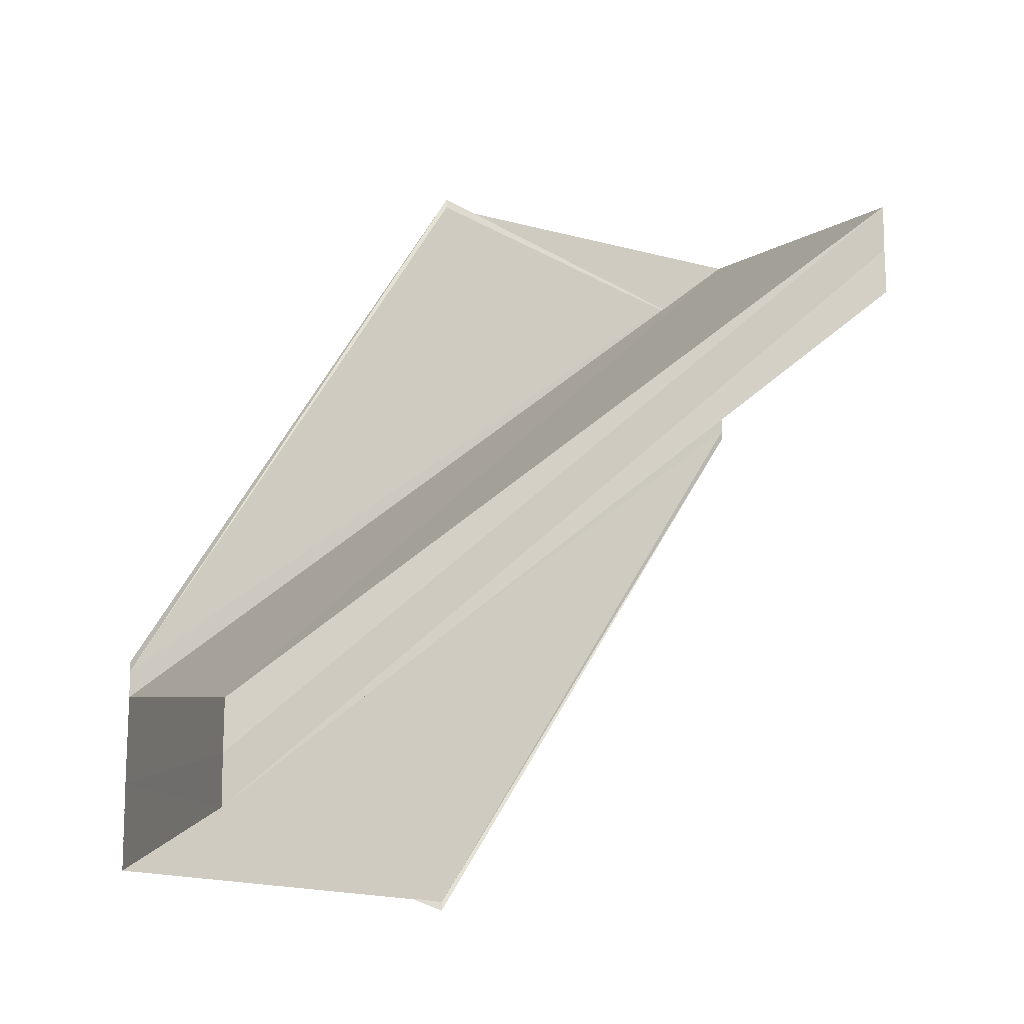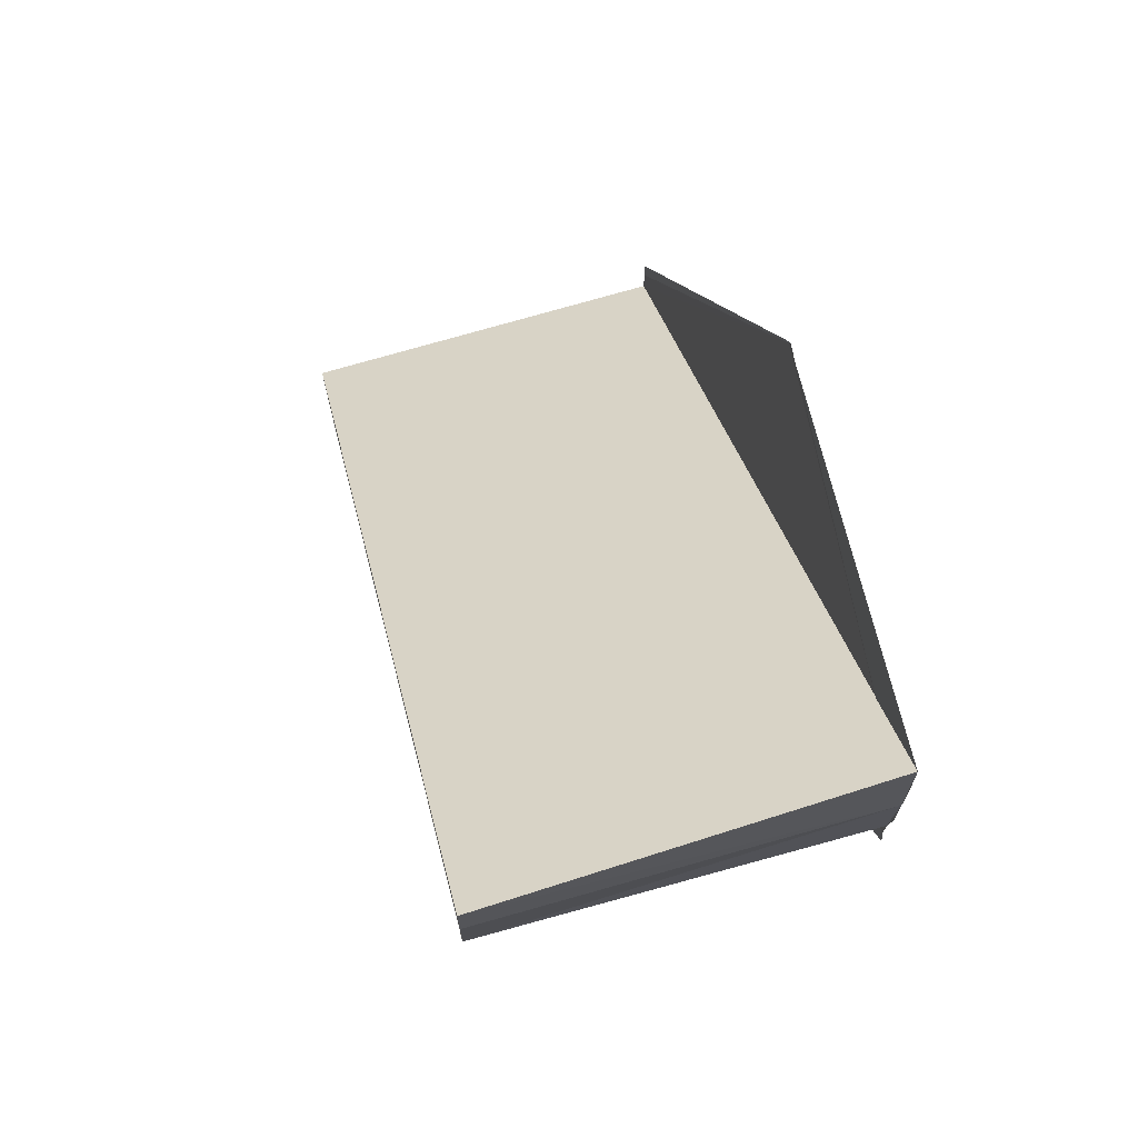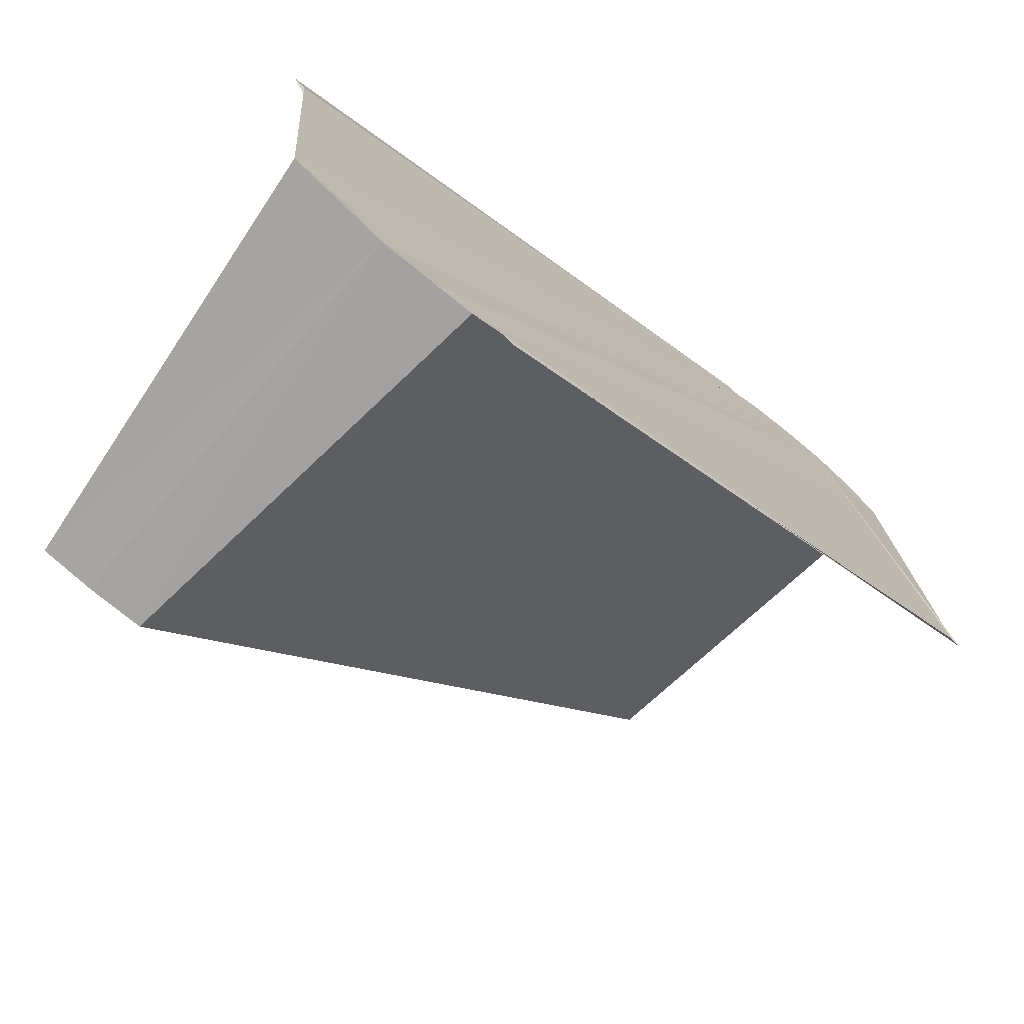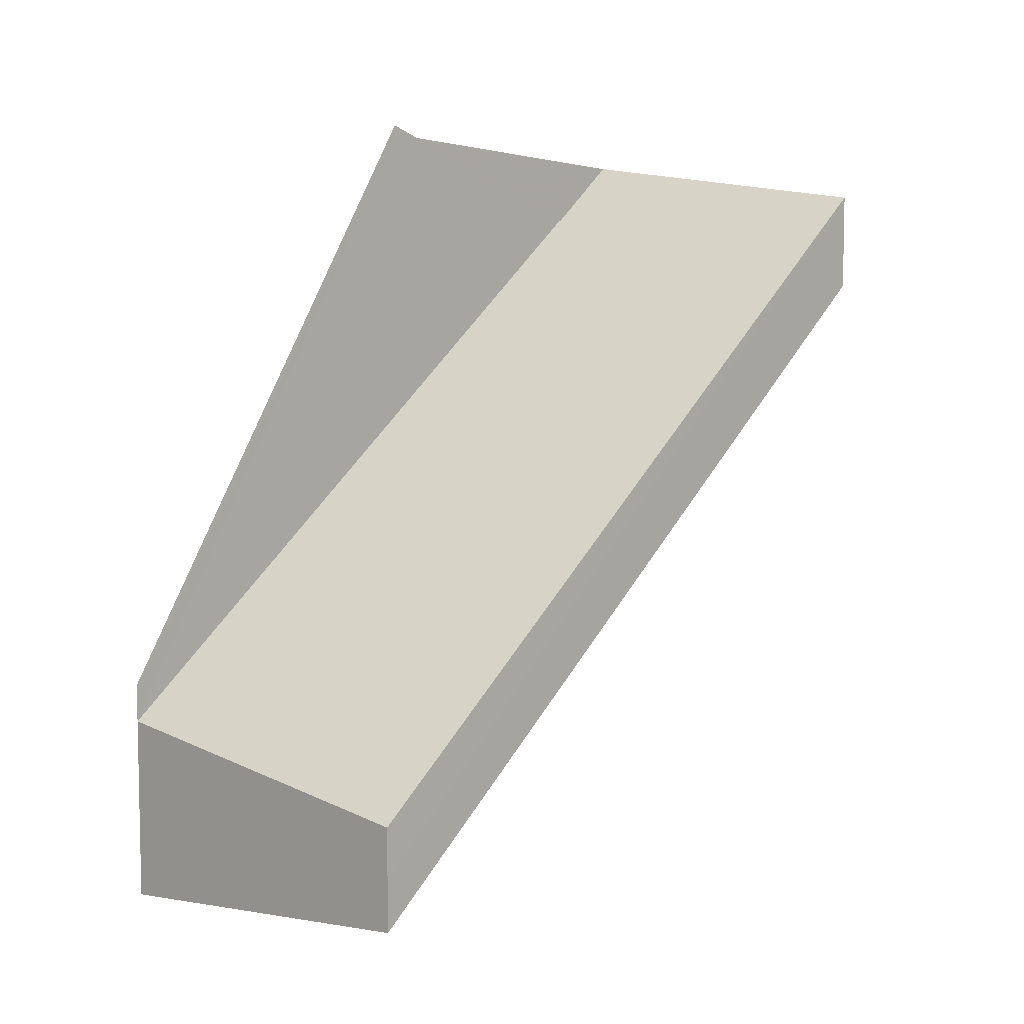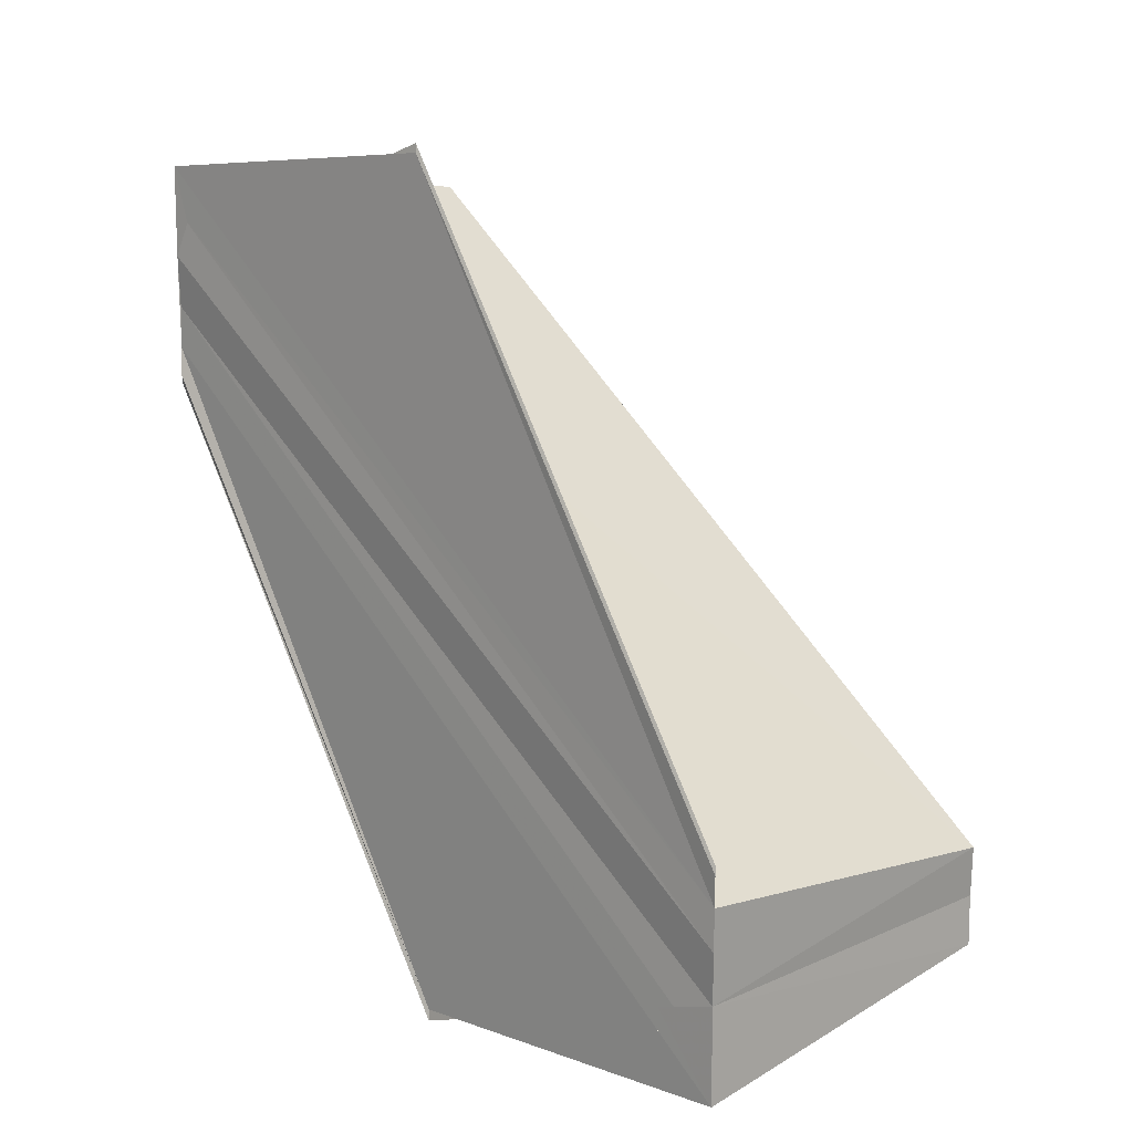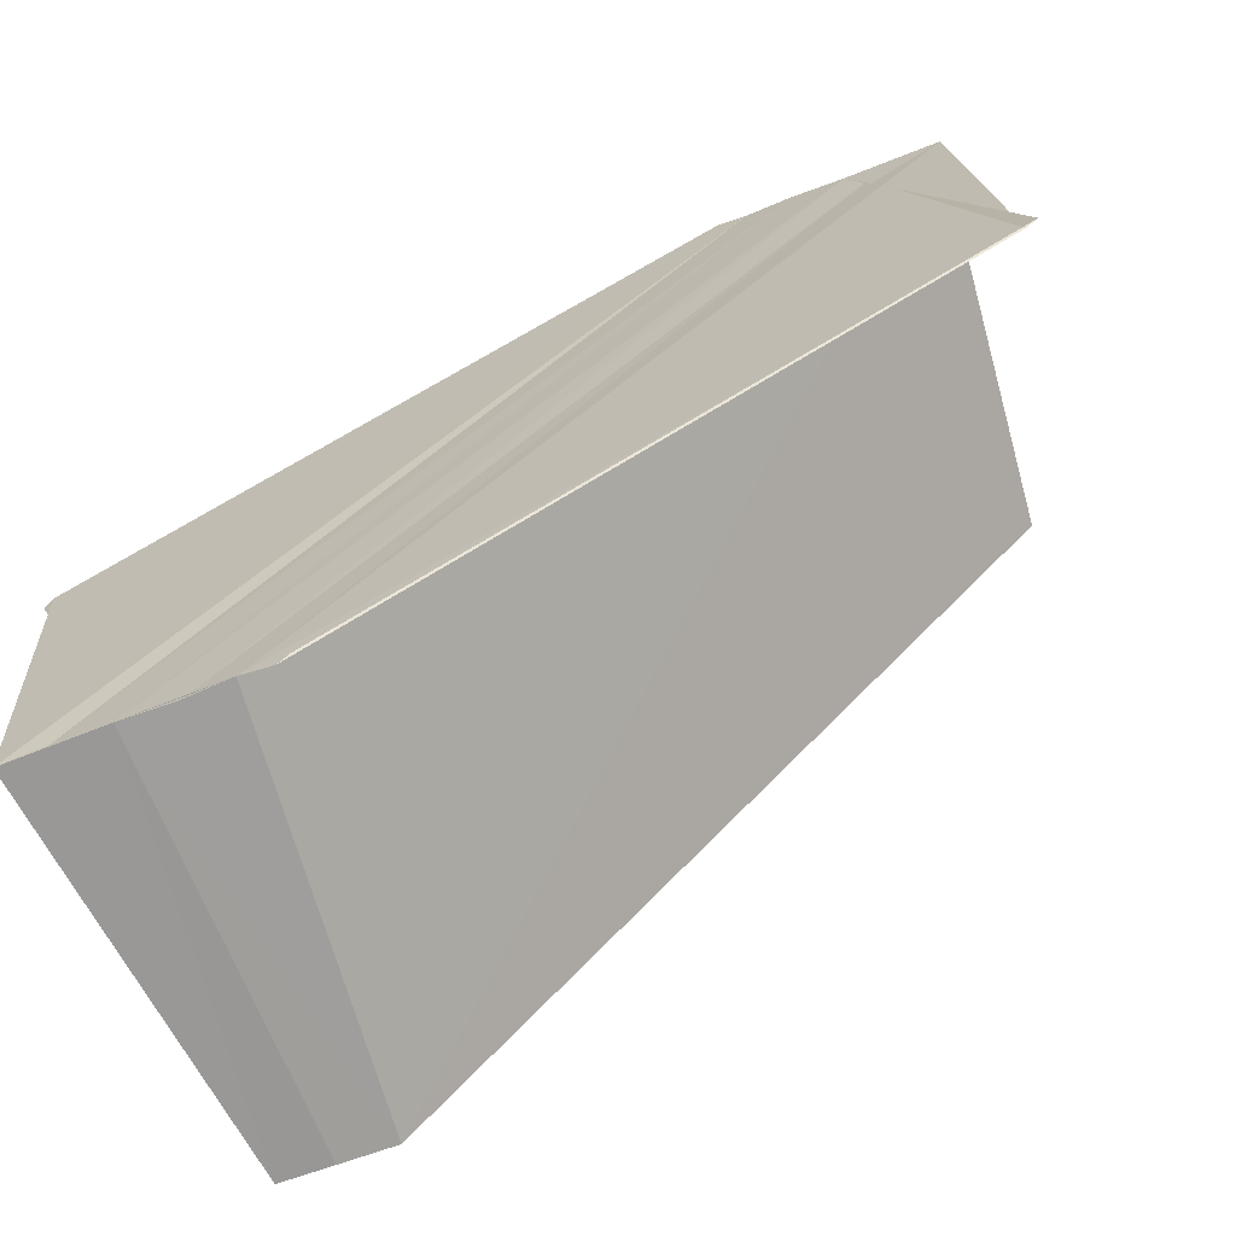
<metadata>
{"format":"obj","ext":"obj","renderer":"f3d","projection":"perspective","resolution":1024,"background":"white","views":[{"elev":-12.1,"azim":-113.7,"up":"+Z"},{"elev":71.3,"azim":-14.7,"up":"+Z"},{"elev":-73.5,"azim":49.3,"up":"+Y"},{"elev":7.0,"azim":-137.0,"up":"+Z"},{"elev":13.5,"azim":135.3,"up":"+Z"},{"elev":-69.5,"azim":112.0,"up":"+Y"}]}
</metadata>
<code>
o 1009
v 2176 1876 7.627
v 2176 1876 7.625
v 2176 1876 7.642
v 2176 1876 7.628
v 2176 1876 7.644
v 2176 1876 7.627
v 2176 1876 7.642
v 2176 1876 7.625
v 2176 1876 7.641
v 2176 1876 7.627
v 2176 1876 7.624
v 2176 1876 7.624
v 2176 1876 7.623
v 2176 1876 7.625
v 2176 1876 7.641
v 2176 1876 7.623
v 2176 1876 7.639
v 2176 1876 7.623
v 2176 1876 7.623
v 2176 1876 7.639
v 2176 1876 7.624
v 2176 1876 7.64
v 2176 1876 7.641
v 2176 1876 7.64
v 2176 1876 7.642
v 2176 1876 7.64
v 2176 1876 7.625
v 2176 1876 7.641
v 2176 1876 7.627
v 2176 1876 7.624
v 2176 1876 7.64
v 2176 1876 7.627
v 2176 1876 7.628
v 2176 1876 7.628
v 2176 1876 7.644
v 2176 1876 7.629
v 2176 1876 7.628
v 2176 1876 7.629
v 2176 1876 7.645
v 2176 1876 7.642
v 2176 1876 7.641
v 2176 1876 7.644
v 2176 1876 7.642
v 2176 1876 7.645
v 2176 1876 7.646
v 2176 1876 7.646
v 2176 1876 7.646
v 2176 1876 7.645
v 2176 1876 7.63
v 2176 1876 7.63
v 2176 1876 7.629
v 2176 1876 7.642
v 2176 1876 7.645
v 2176 1876 7.63
v 2176 1876 7.646
v 2176 1876 7.646
v 2176 1876 7.624
v 2176 1876 7.623
v 2176 1876 7.623
v 2176 1876 7.639
v 2176 1876 7.627
v 2176 1876 7.623
v 2176 1876 7.623
v 2176 1876 7.623
v 2176 1876 7.639
v 2176 1876 7.627
v 2176 1876 7.623
v 2176 1876 7.629
v 2176 1876 7.63
v 2176 1876 7.645
v 2176 1876 7.63
v 2176 1876 7.646
v 2176 1876 7.642
v 2176 1876 7.646
v 2176 1876 7.644
v 2176 1876 7.629
v 2176 1876 7.63
v 2176 1876 7.646
f 1 2 3
f 4 1 5
f 5 6 7
f 7 8 9
f 10 11 8
f 10 12 13
f 14 12 15
f 16 12 17
f 16 18 17
f 17 19 20
f 17 21 22
f 23 21 24
f 25 23 26
f 26 27 28
f 27 29 28
f 28 29 25
f 30 27 31
f 29 8 32
f 29 32 33
f 29 34 25
f 25 34 35
f 34 36 35
f 29 37 36
f 35 38 39
f 25 40 41
f 25 42 40
f 43 44 42
f 43 45 46
f 47 38 48
f 49 50 47
f 49 51 47
f 52 53 47
f 47 54 55
f 52 56 55
f 57 58 31
f 59 58 60
f 61 58 30
f 61 62 63
f 31 64 65
f 60 64 65
f 66 64 67
f 68 69 70
f 71 69 72
f 73 74 70
f 70 33 75
f 76 37 70
f 72 77 78
f 70 77 78

</code>
